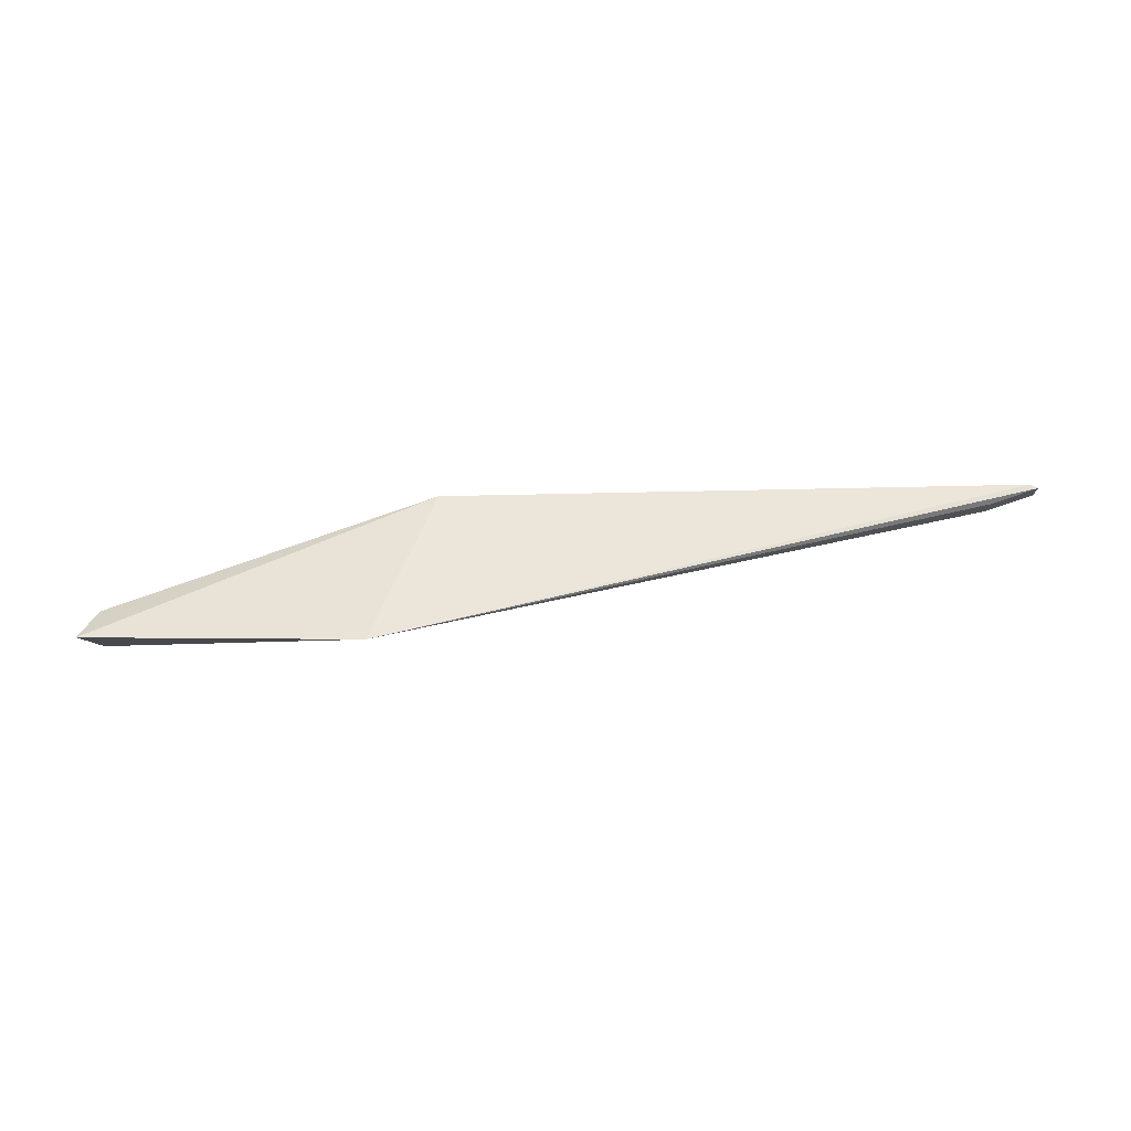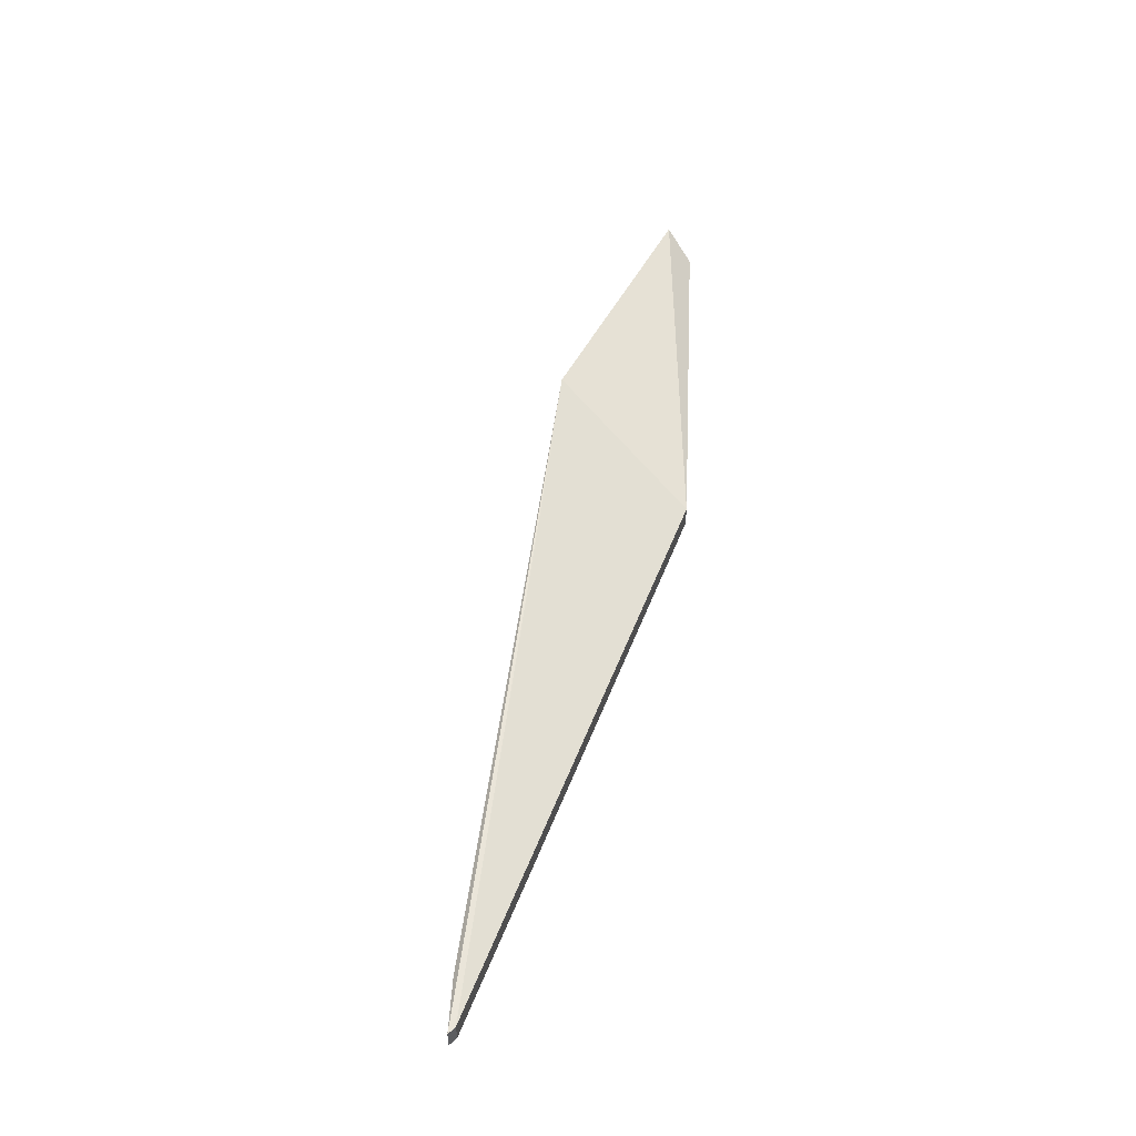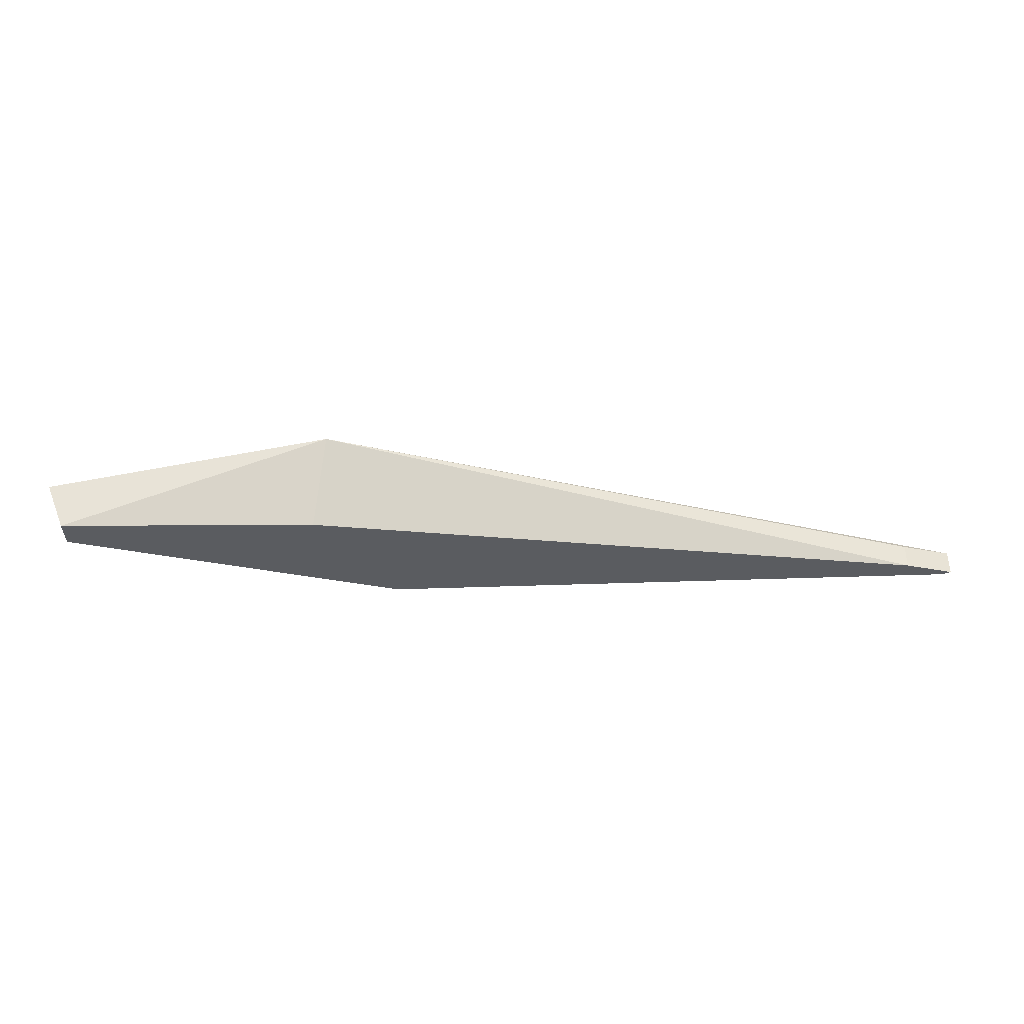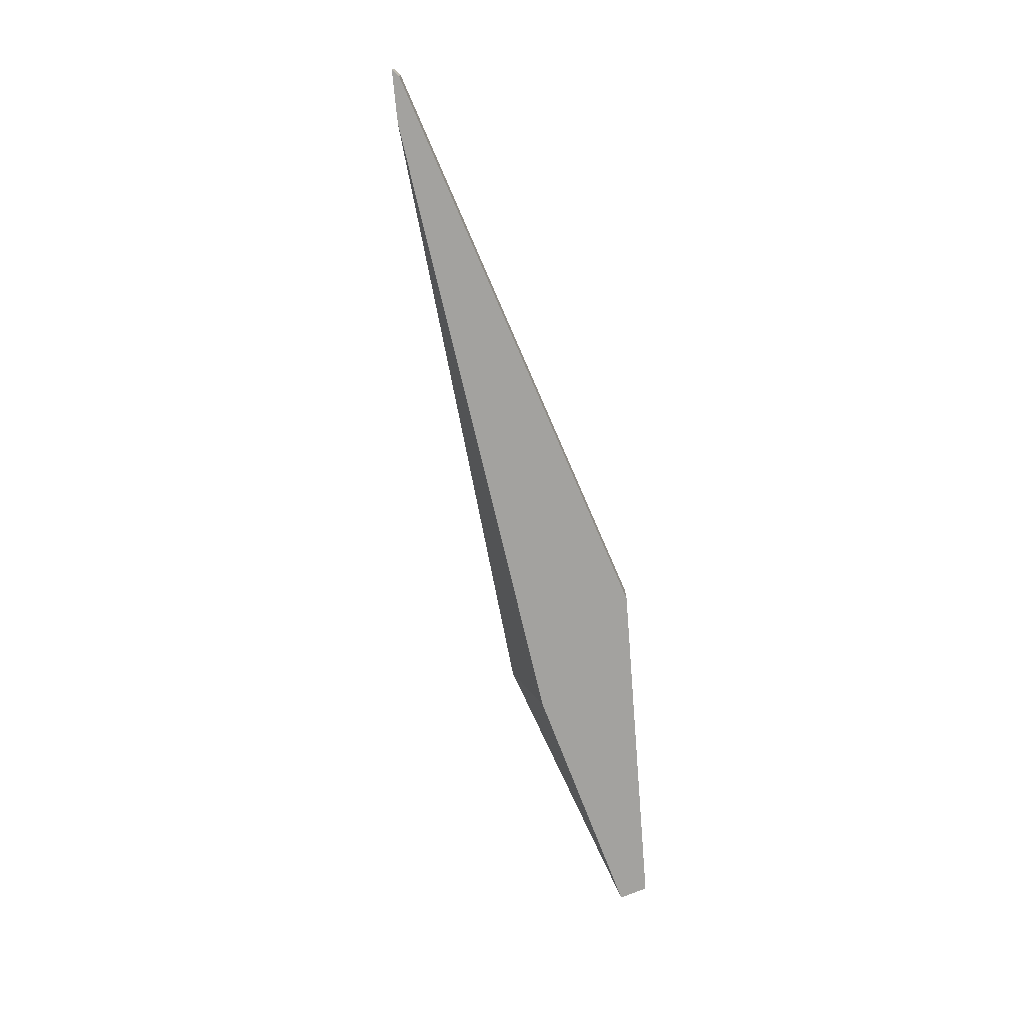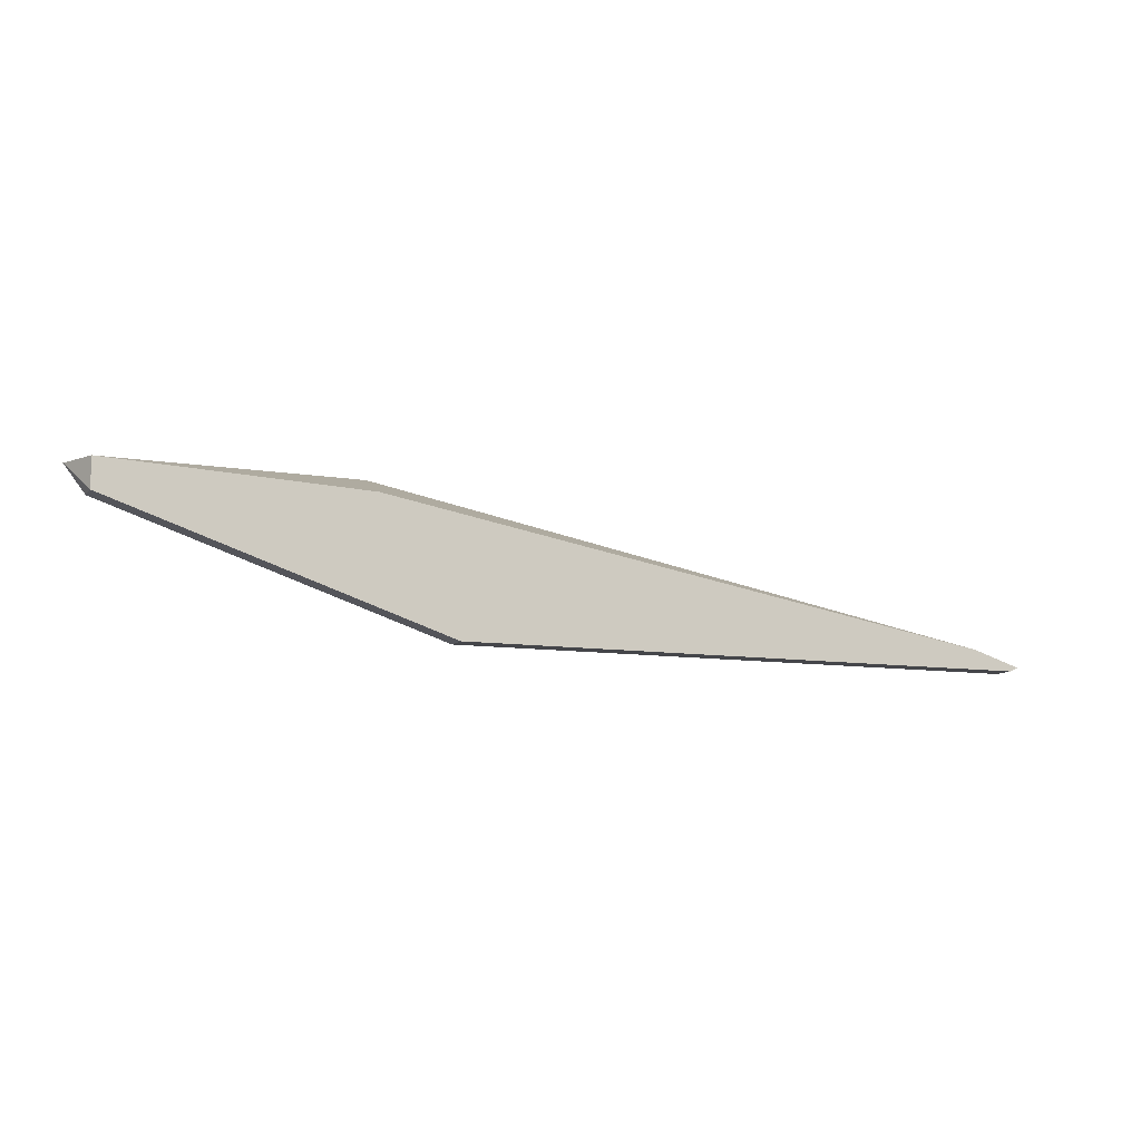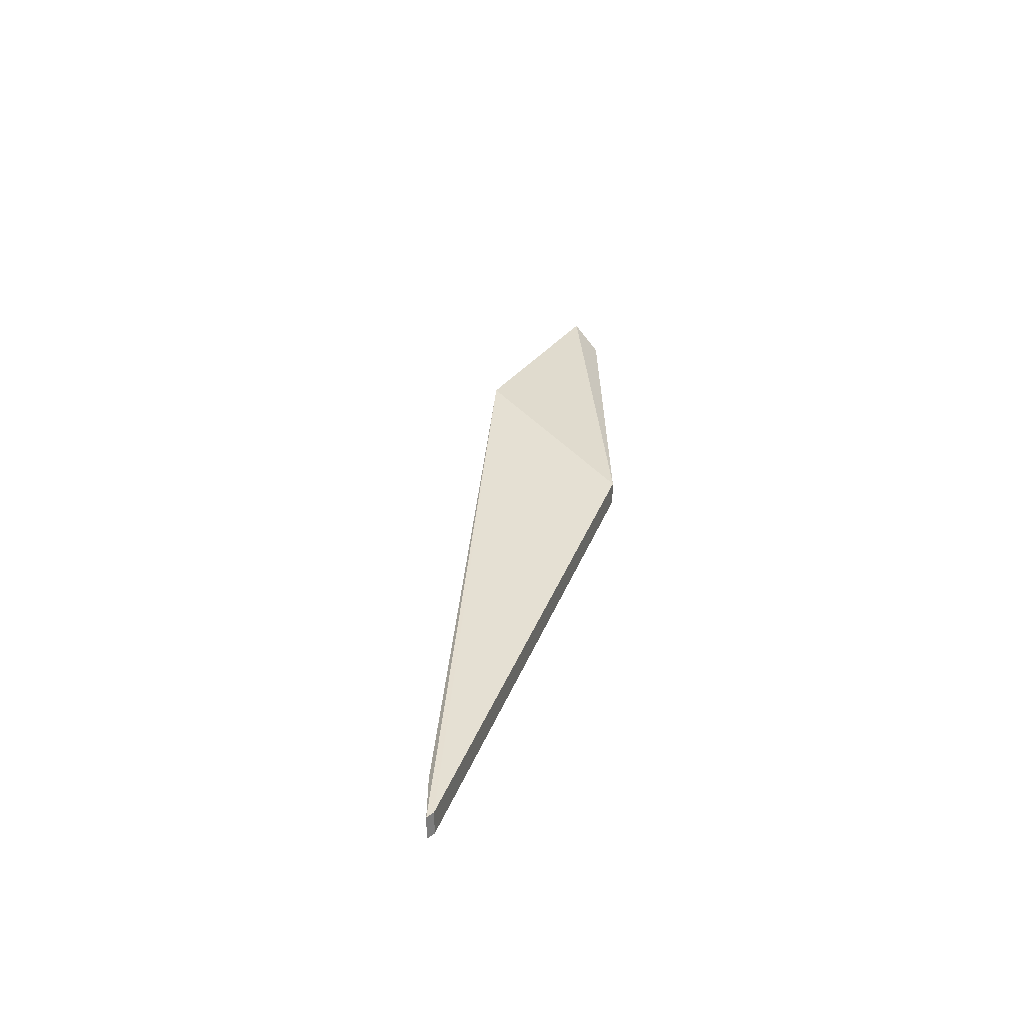
<metadata>
{"format":"obj","ext":"obj","renderer":"f3d","projection":"perspective","resolution":1024,"background":"white","views":[{"elev":74.5,"azim":-1.3,"up":"+Y"},{"elev":53.8,"azim":111.1,"up":"+Y"},{"elev":56.2,"azim":-1.8,"up":"+Z"},{"elev":-72.5,"azim":113.1,"up":"+Y"},{"elev":-10.0,"azim":-22.9,"up":"+Z"},{"elev":30.8,"azim":107.7,"up":"+Y"}]}
</metadata>
<code>
v -0.4091 0.5747 0.5148
v 0.3446 0.477 0.3392
v 0.3348 0.5039 0.3346
v -0.335 0.5039 0.3333
v -0.7121 0.477 0.4928
v 0.3348 0.477 0.3346
v 0.2884 0.5039 0.357
v -0.4245 0.477 0.4812
v -0.7311 0.5303 0.4949
v -0.335 0.477 0.3333
v 0.2884 0.477 0.357
v 0.3446 0.5039 0.3392
v -0.7121 0.5039 0.4591
v -0.7121 0.477 0.4591
f 1 3 4
f 6 3 2
f 6 4 3
f 6 2 5
f 8 5 2
f 8 1 5
f 9 5 1
f 9 1 4
f 10 6 5
f 10 4 6
f 11 7 1
f 11 2 7
f 11 8 2
f 11 1 8
f 12 7 2
f 12 2 3
f 12 3 1
f 12 1 7
f 13 9 4
f 13 4 10
f 14 13 10
f 14 10 5
f 14 5 9
f 14 9 13

</code>
